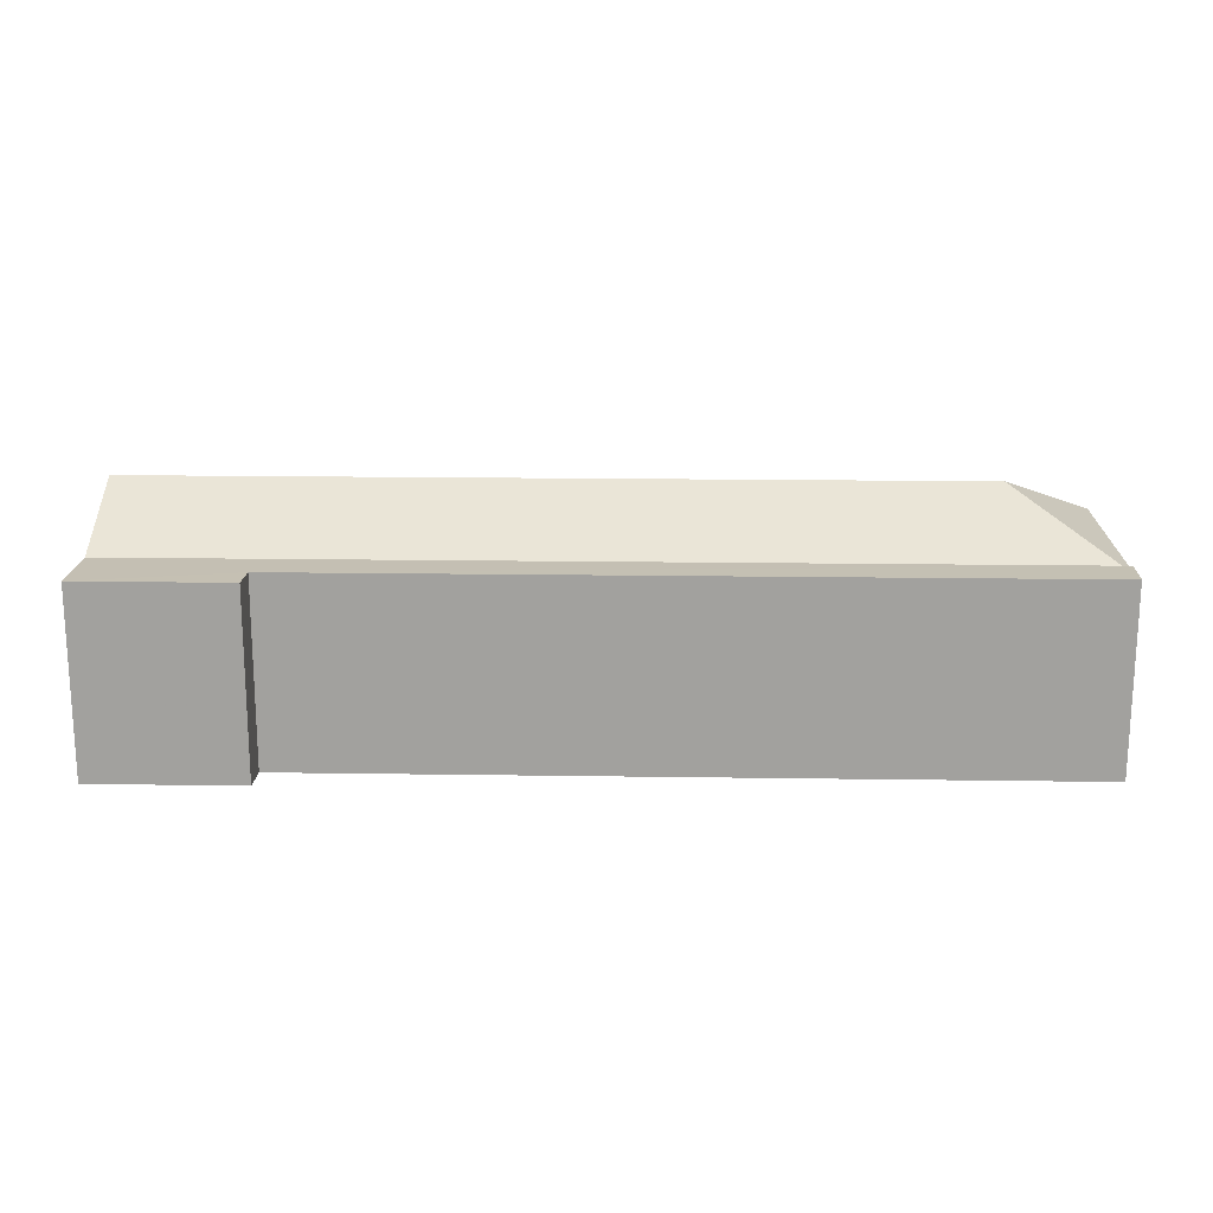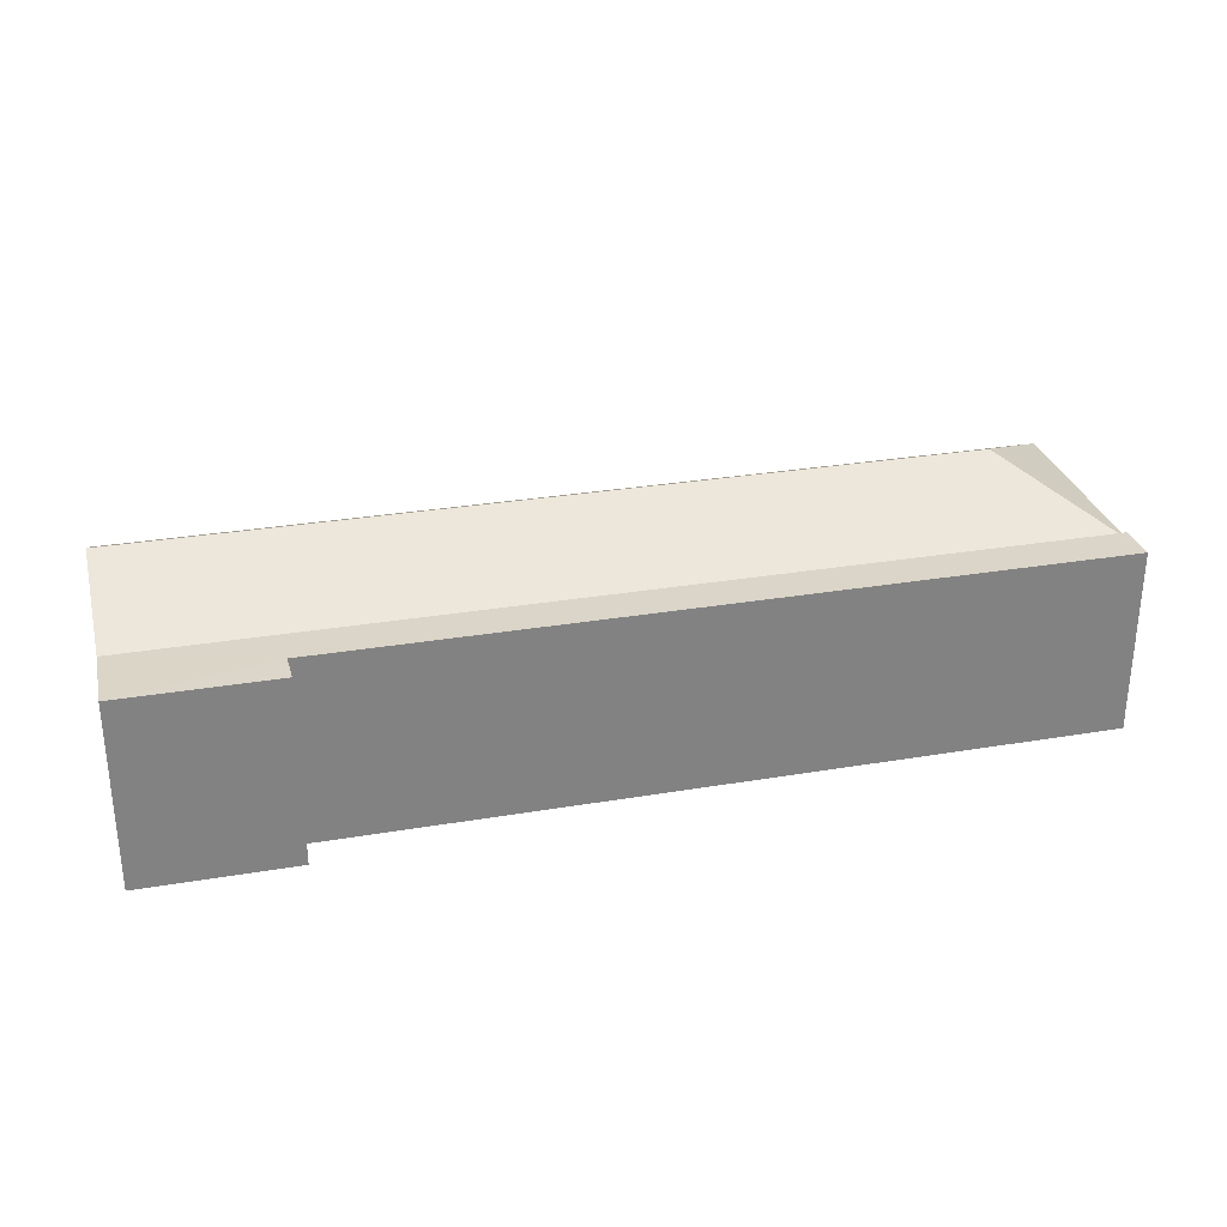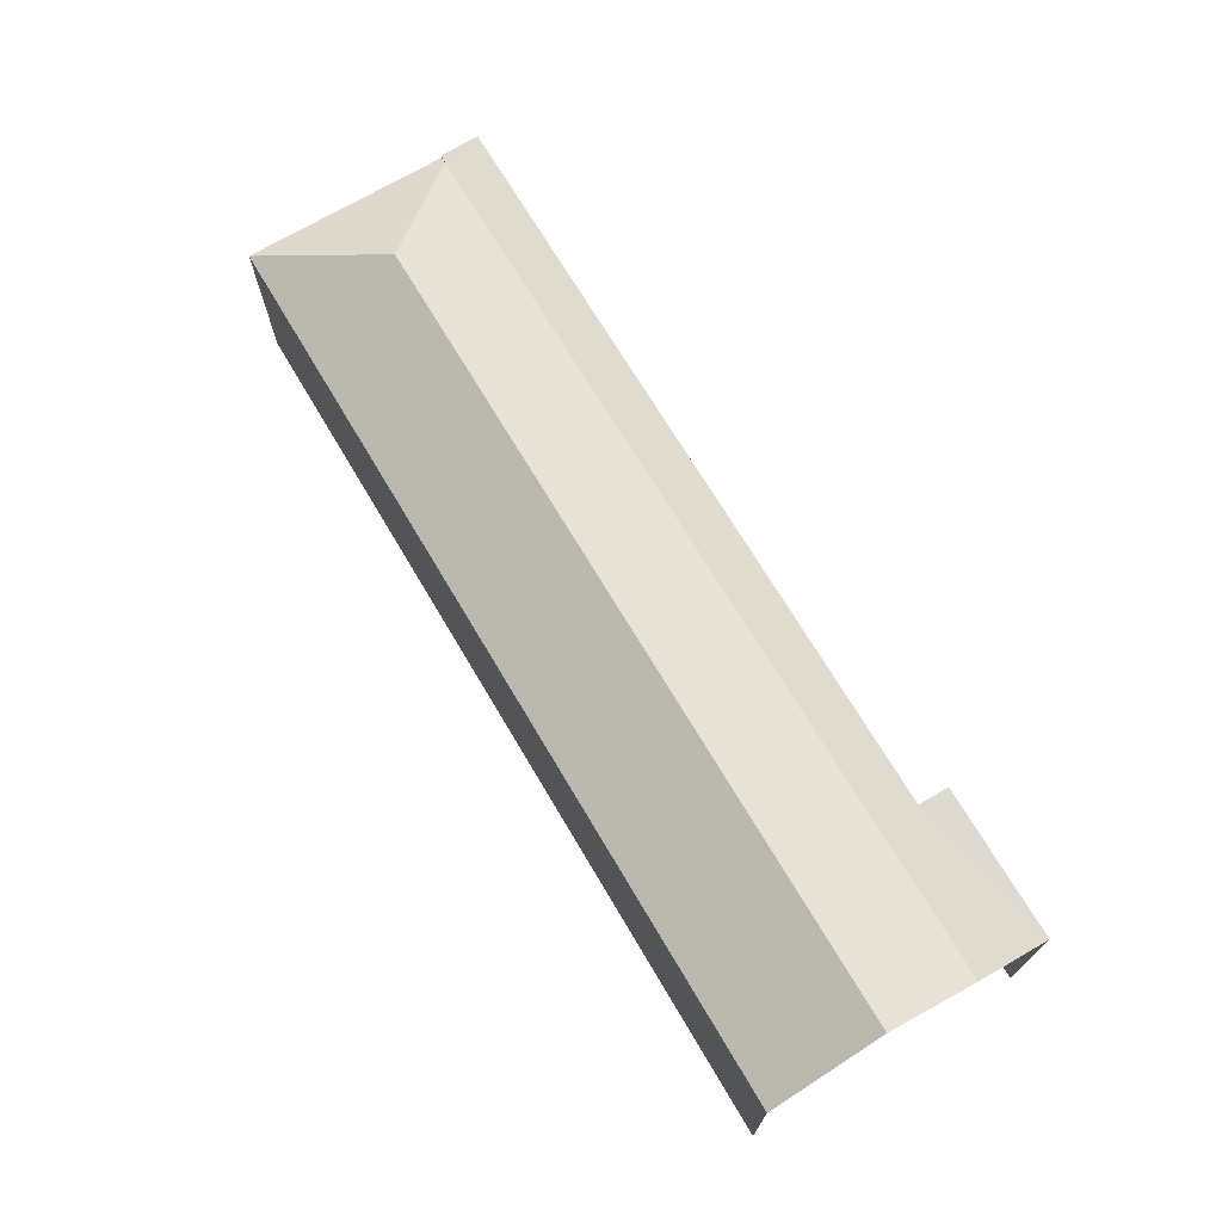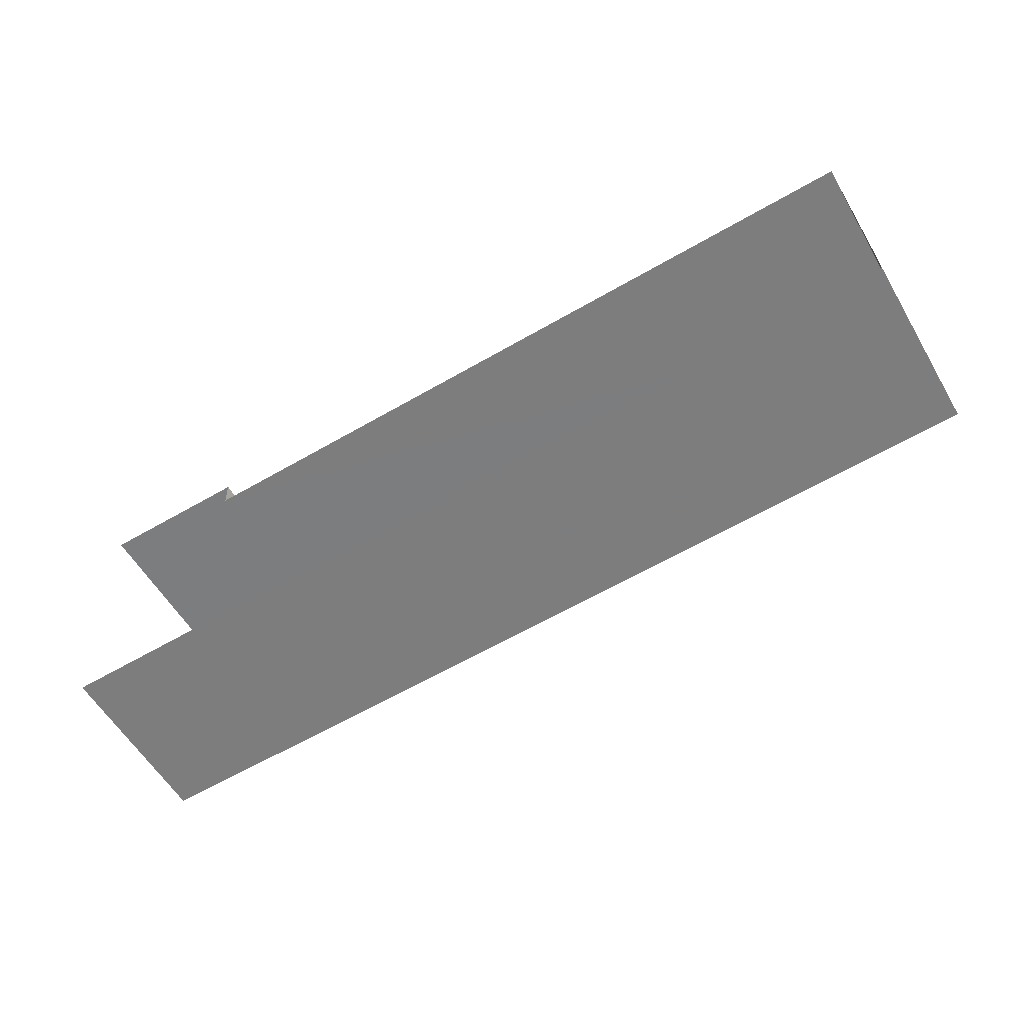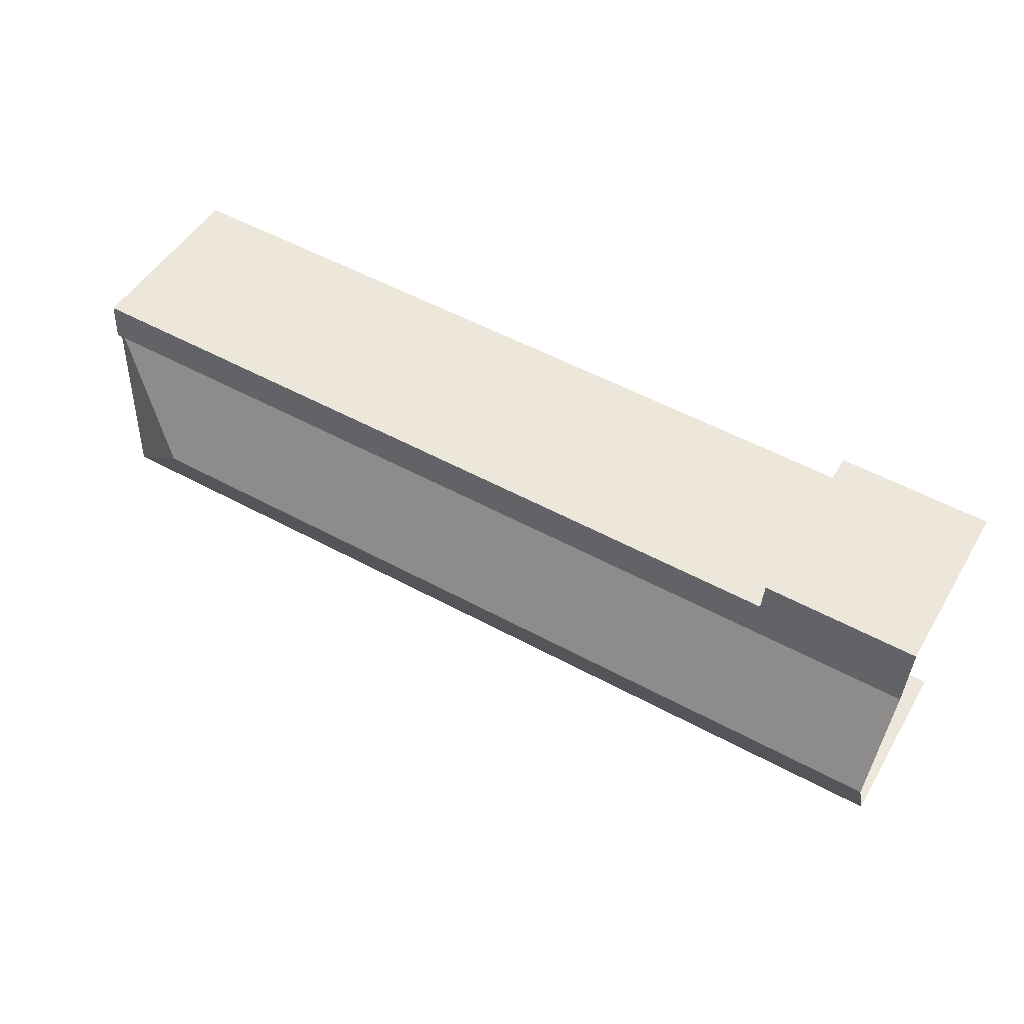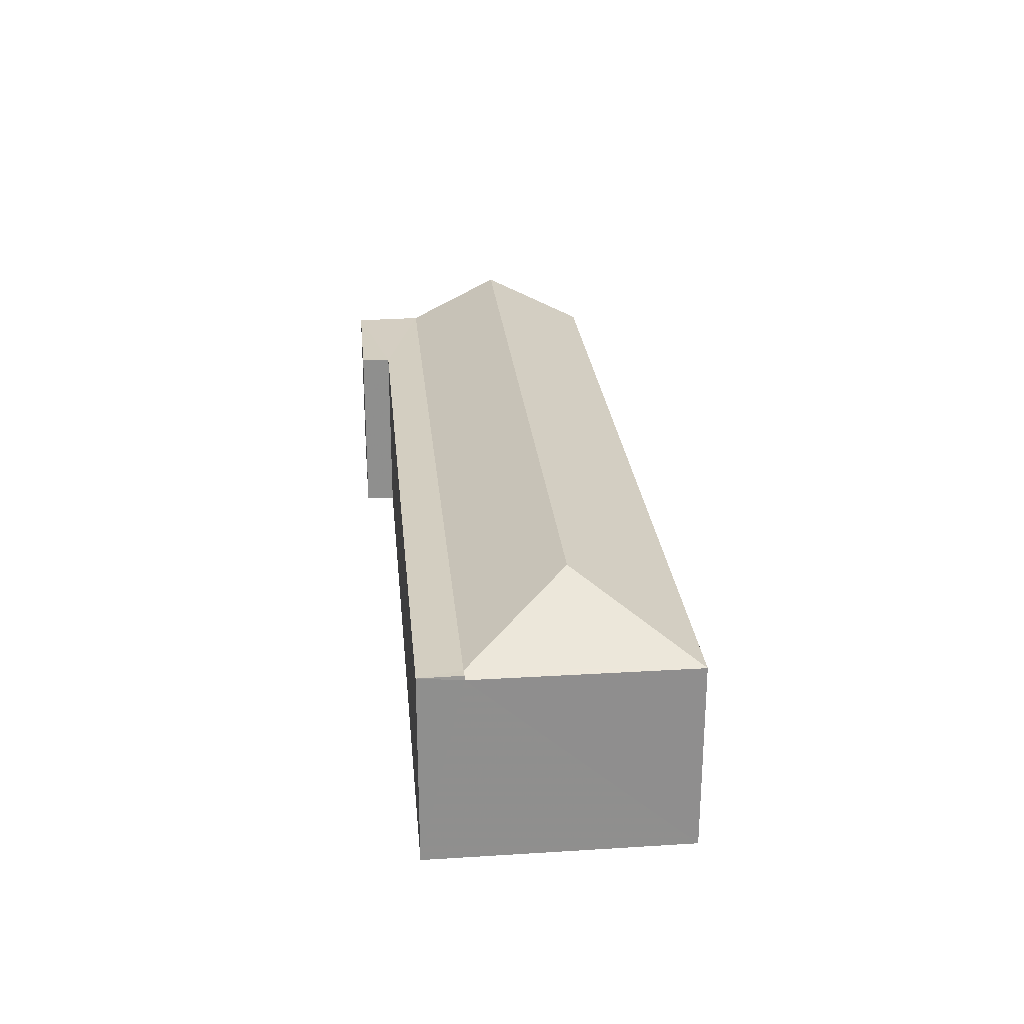
<metadata>
{"format":"obj","ext":"obj","renderer":"f3d","projection":"perspective","resolution":1024,"background":"white","views":[{"elev":17.8,"azim":179.1,"up":"+Z"},{"elev":29.5,"azim":163.5,"up":"+Z"},{"elev":70.3,"azim":56.8,"up":"+Z"},{"elev":-57.5,"azim":-149.8,"up":"+Y"},{"elev":49.5,"azim":29.6,"up":"+Y"},{"elev":25.3,"azim":-97.9,"up":"+Z"}]}
</metadata>
<code>
v -3.737e+05 -1.051e+05 21.59
v -3.737e+05 -1.051e+05 21.58
v -3.737e+05 -1.051e+05 21.59
v -3.737e+05 -1.051e+05 21.58
v -3.737e+05 -1.051e+05 21.59
v -3.737e+05 -1.051e+05 21.58
v -3.737e+05 -1.051e+05 28.16
v -3.737e+05 -1.051e+05 28.16
v -3.737e+05 -1.051e+05 28.16
v -3.737e+05 -1.051e+05 28.16
v -3.737e+05 -1.051e+05 28.17
v -3.737e+05 -1.051e+05 28.17
v -3.737e+05 -1.051e+05 28.17
v -3.737e+05 -1.051e+05 28
v -3.737e+05 -1.051e+05 28
v -3.737e+05 -1.051e+05 29.93
v -3.737e+05 -1.051e+05 28
v -3.737e+05 -1.051e+05 29.93
f 1 2 3
f 3 2 4
f 1 5 2
f 4 2 6
f 8 10 4
f 4 10 3
f 10 17 3
f 10 18 17
f 7 8 9
f 10 8 7
f 10 7 11
f 7 12 11
f 12 13 11
f 11 14 15
f 16 11 15
f 16 17 18
f 16 15 17
f 16 18 10
f 11 16 10
f 9 4 6
f 9 8 4
f 14 11 13
f 13 12 14
f 12 5 14
f 14 1 15
f 14 5 1
f 15 1 3
f 17 15 3
f 12 2 5
f 12 7 2
f 7 6 2
f 7 9 6

</code>
